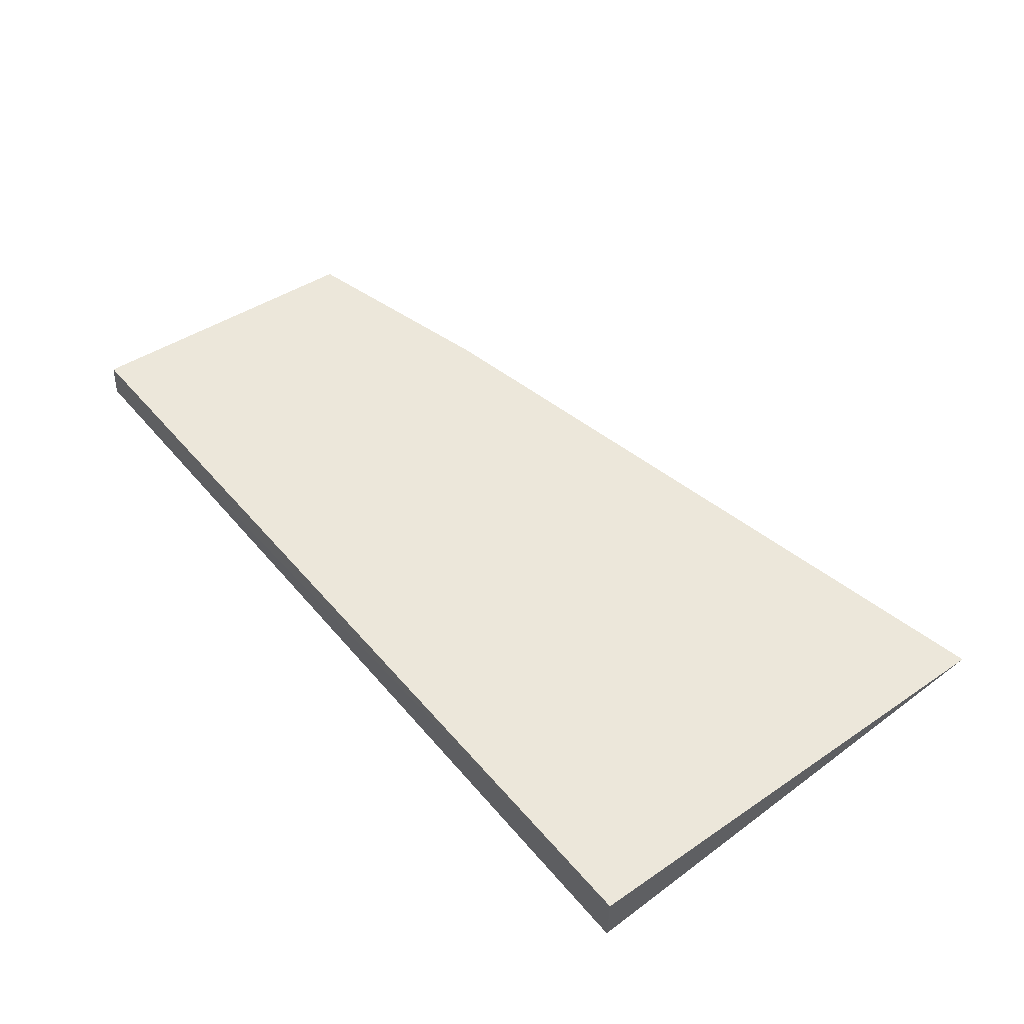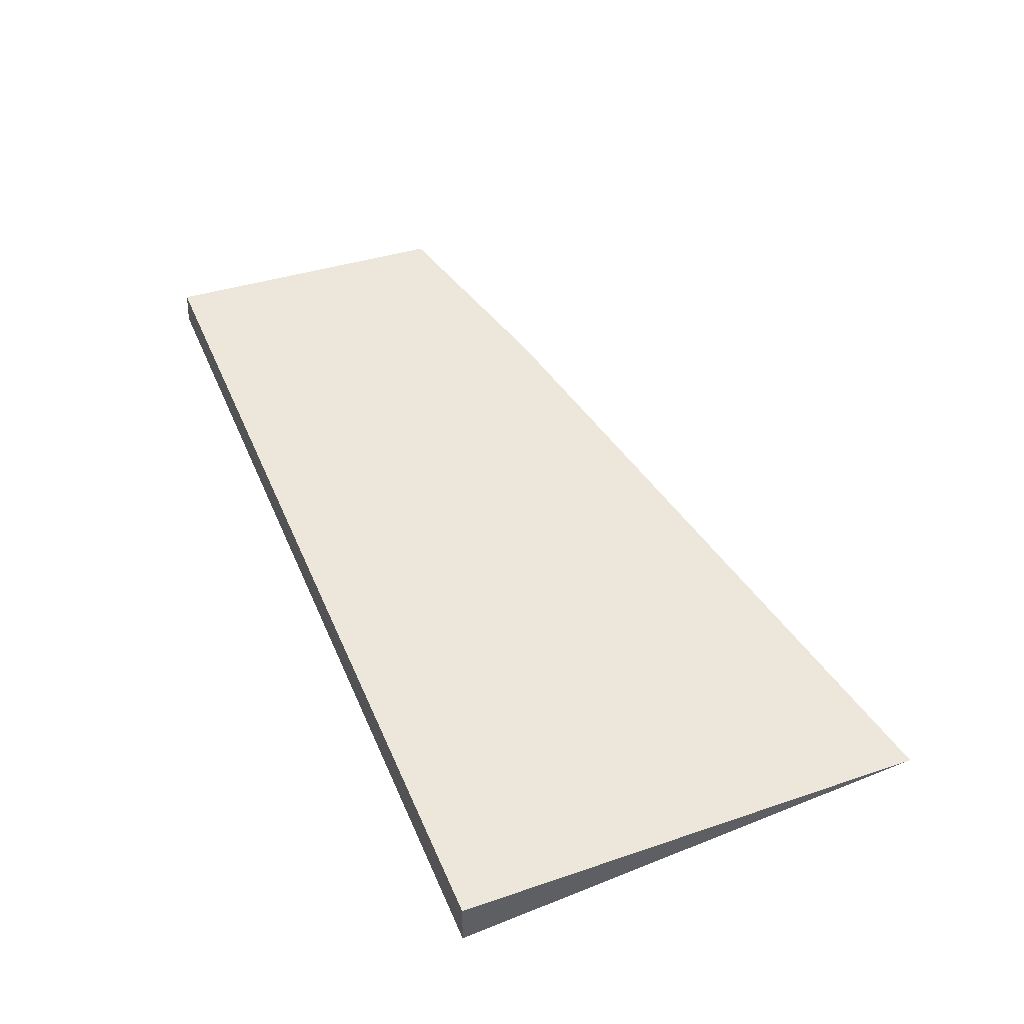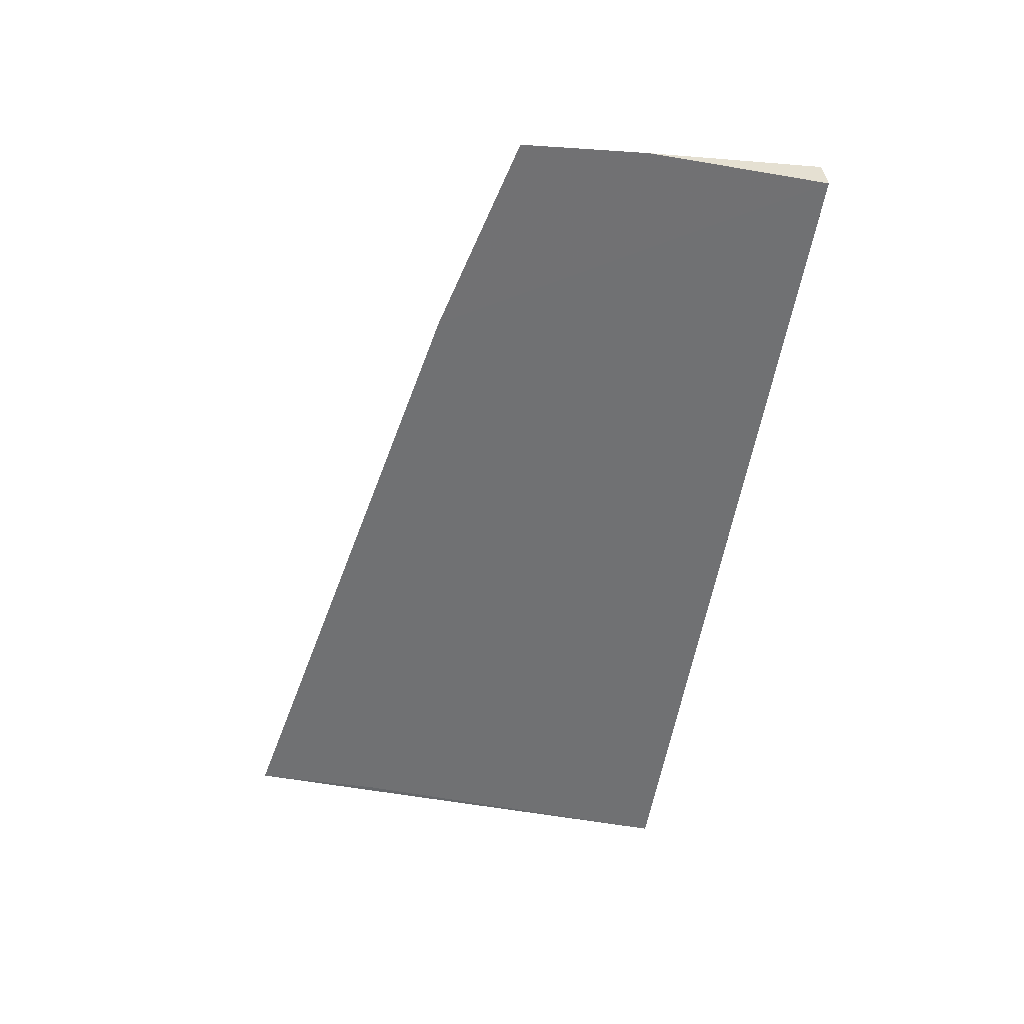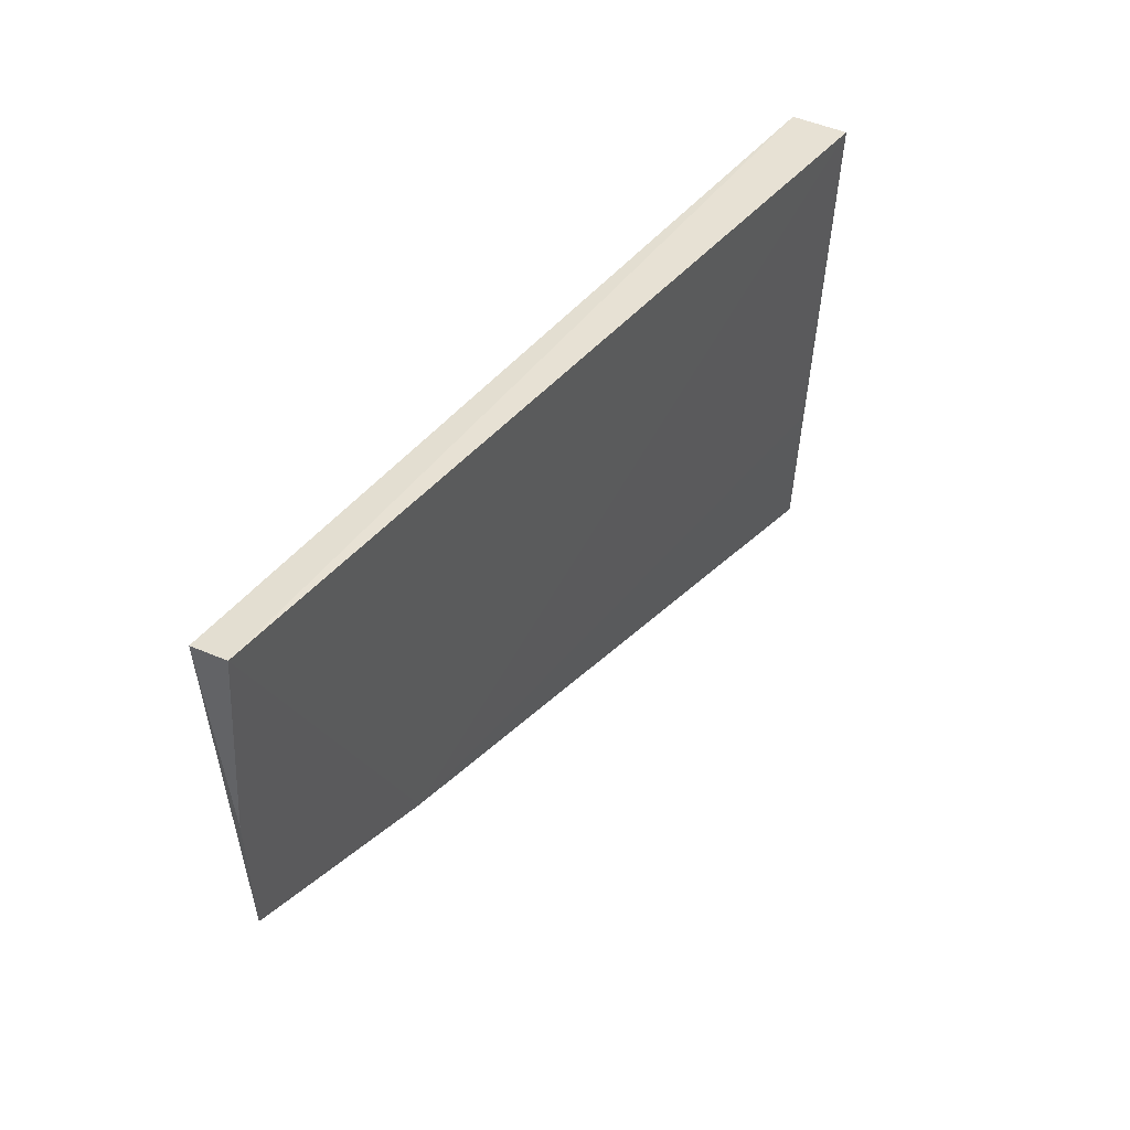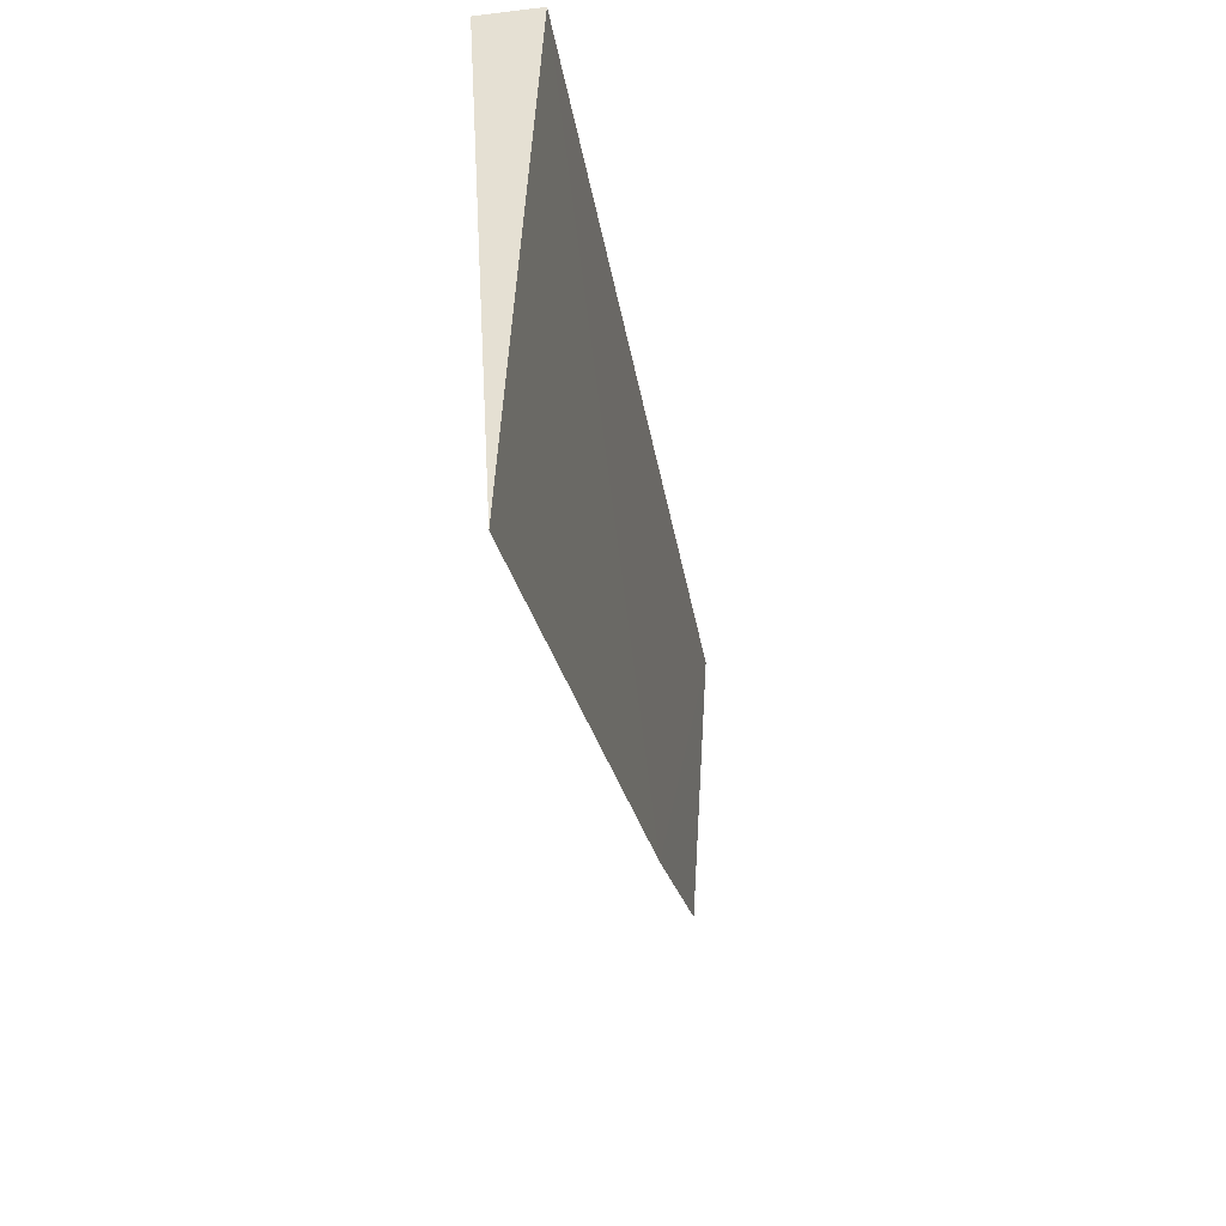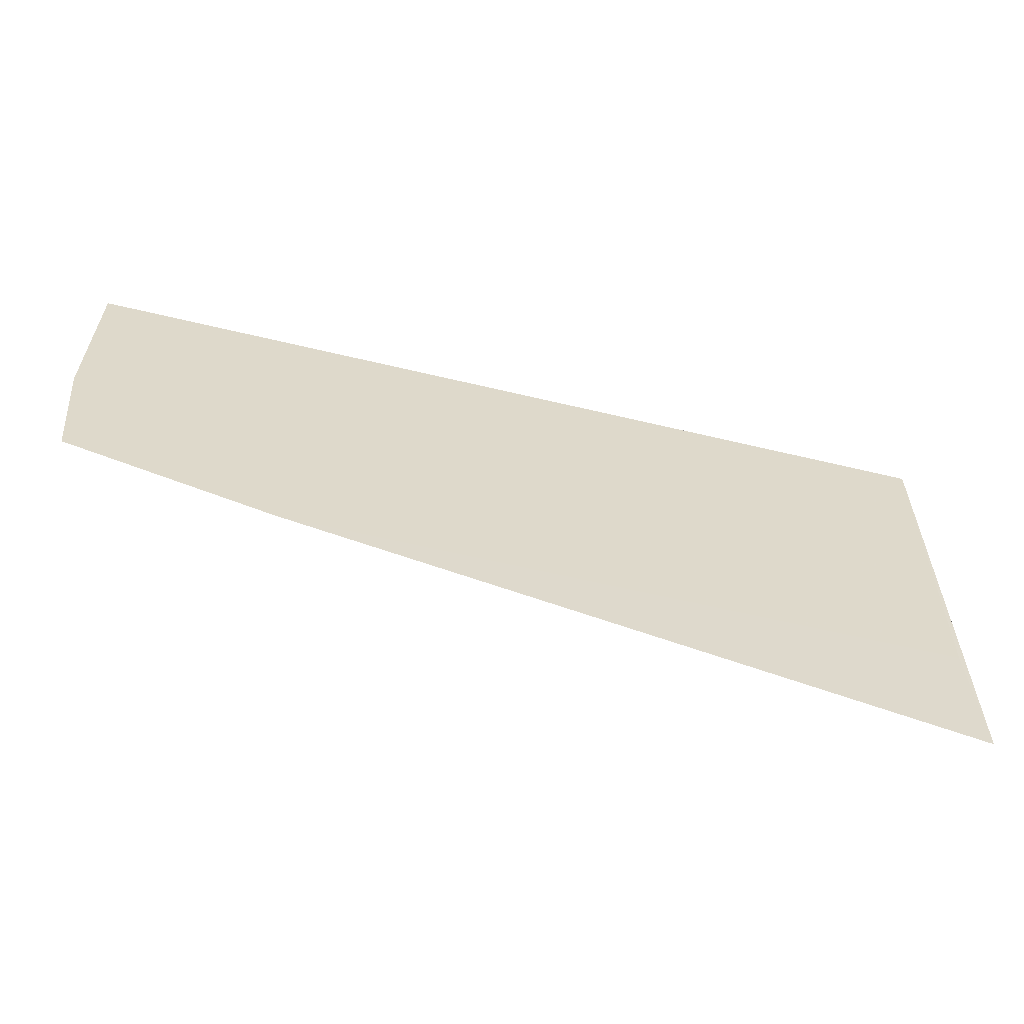
<metadata>
{"format":"obj","ext":"obj","renderer":"f3d","projection":"perspective","resolution":1024,"background":"white","views":[{"elev":51.9,"azim":51.2,"up":"+Y"},{"elev":51.6,"azim":67.1,"up":"+Y"},{"elev":-54.3,"azim":-98.7,"up":"+Y"},{"elev":40.8,"azim":-56.6,"up":"+Z"},{"elev":-34.6,"azim":100.0,"up":"+Z"},{"elev":-63.0,"azim":-14.1,"up":"+Z"}]}
</metadata>
<code>
v -0.159 -0.002339 -0.05963
v -0.1582 0.0002446 -0.1005
v -0.159 0.002522 -0.05971
v -0.2347 0.001627 -0.05927
v -0.2346 -0.0004035 -0.07412
v -0.2156 0.0002446 -0.08929
v -0.2346 -0.00135 -0.05902
v -0.2334 0.0002446 -0.08474
v -0.1589 -0.0004905 -0.08922
f 1 2 3
f 6 3 2
f 6 4 3
f 7 1 3
f 7 3 4
f 7 4 5
f 7 6 1
f 8 5 4
f 8 4 6
f 8 7 5
f 8 6 7
f 9 6 2
f 9 2 1
f 9 1 6

</code>
